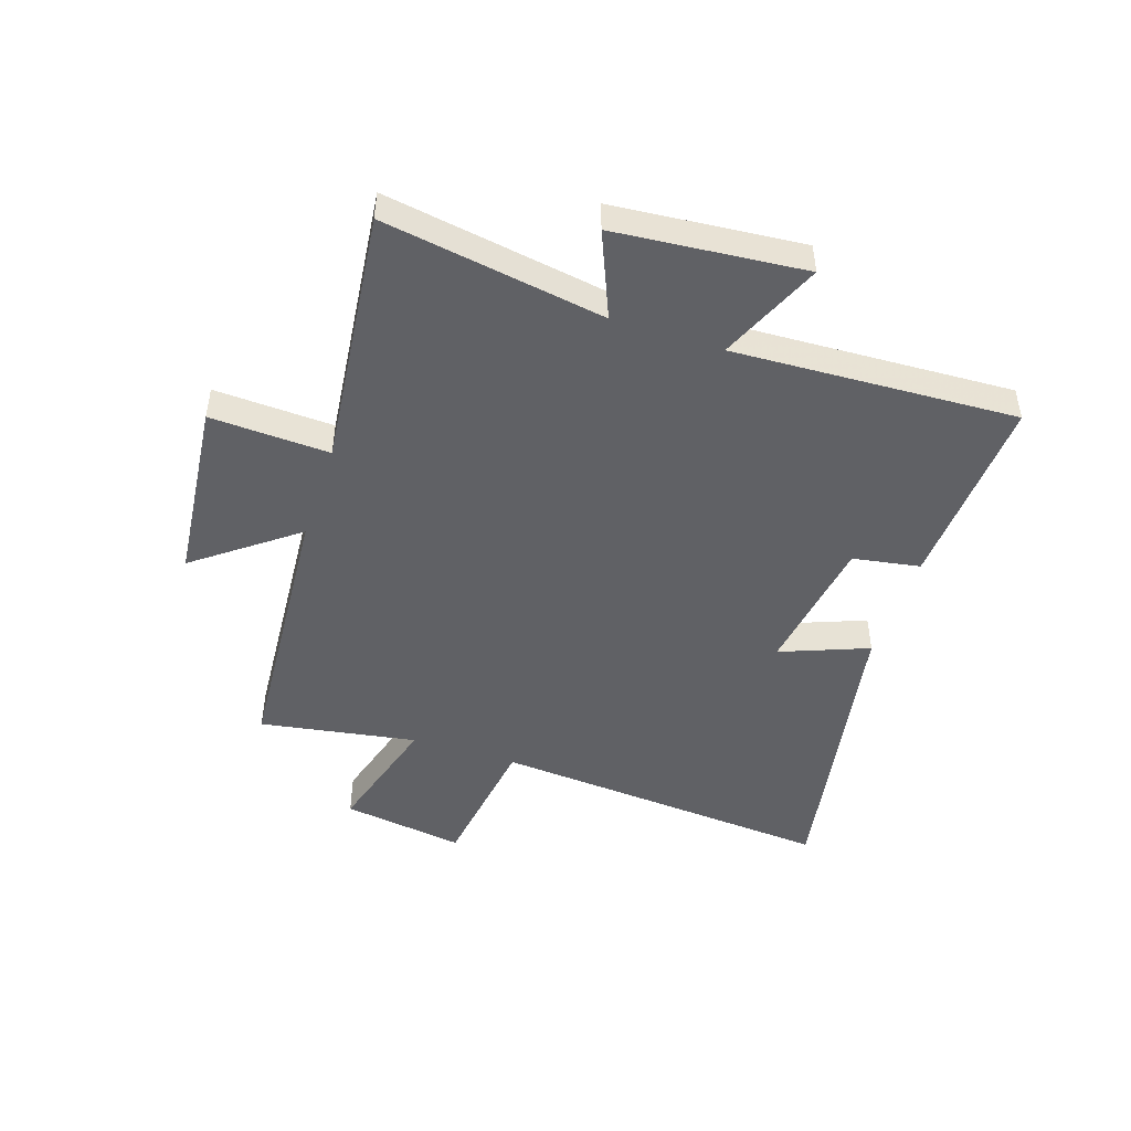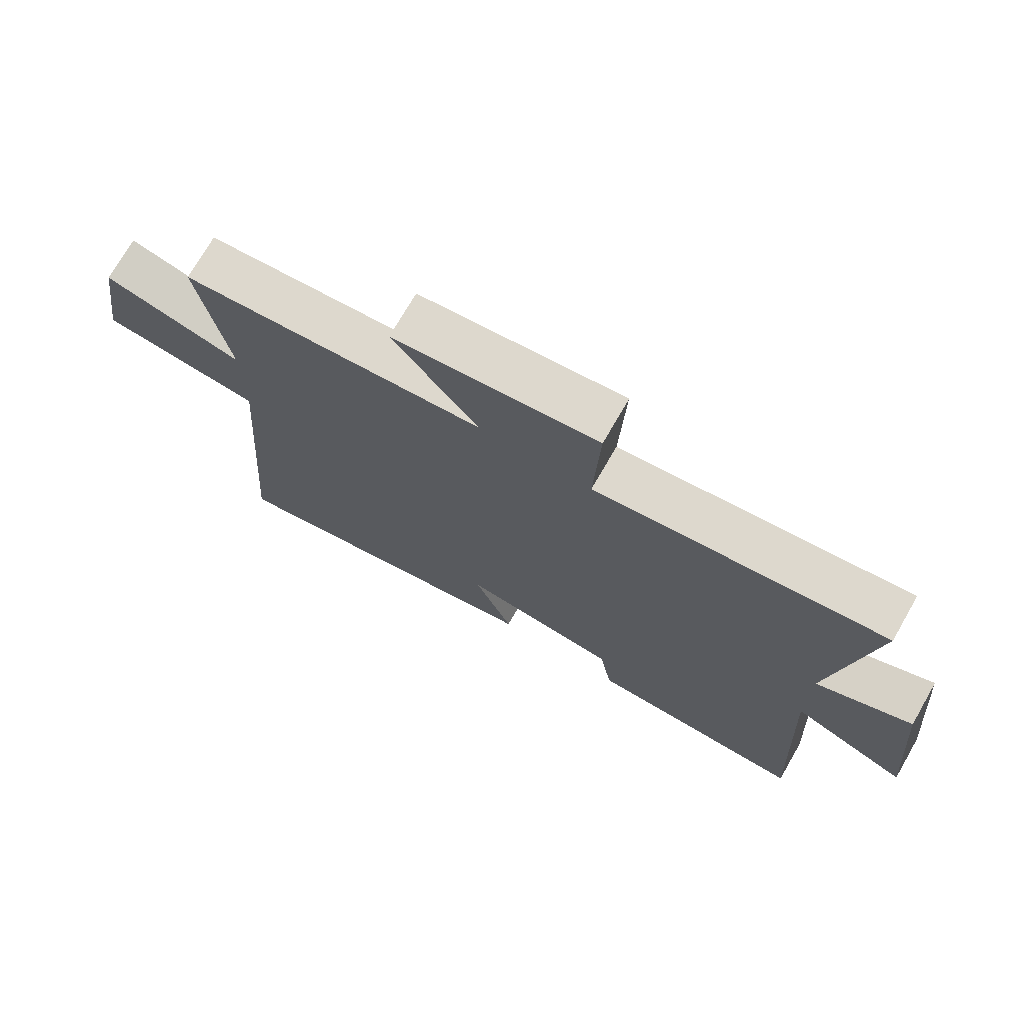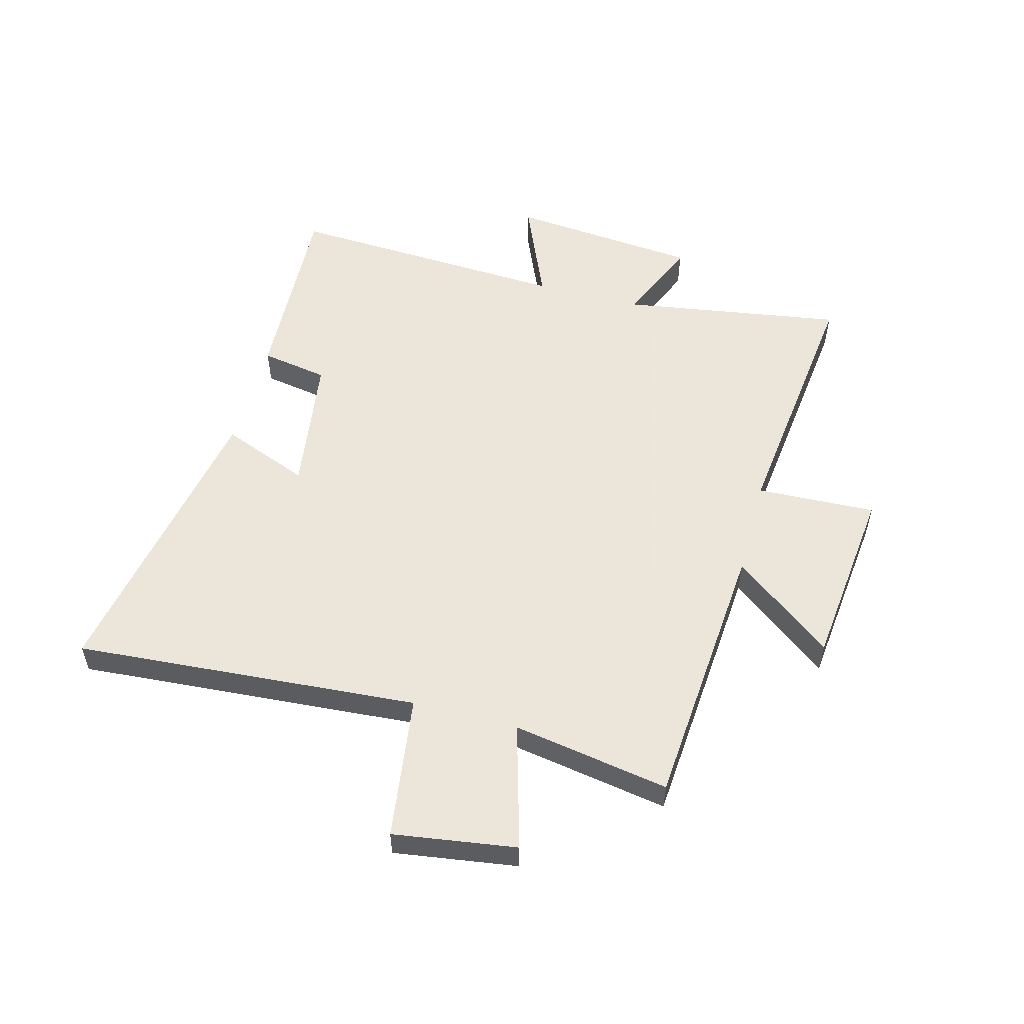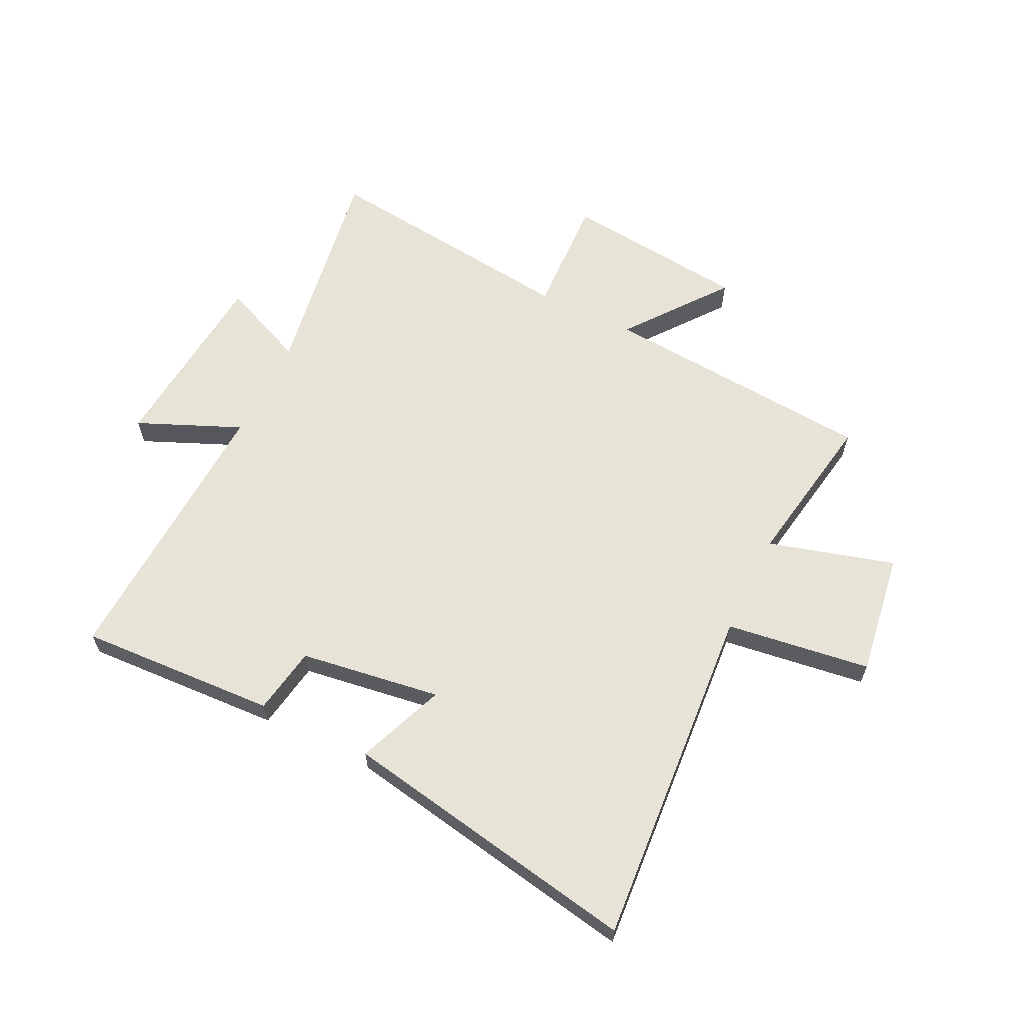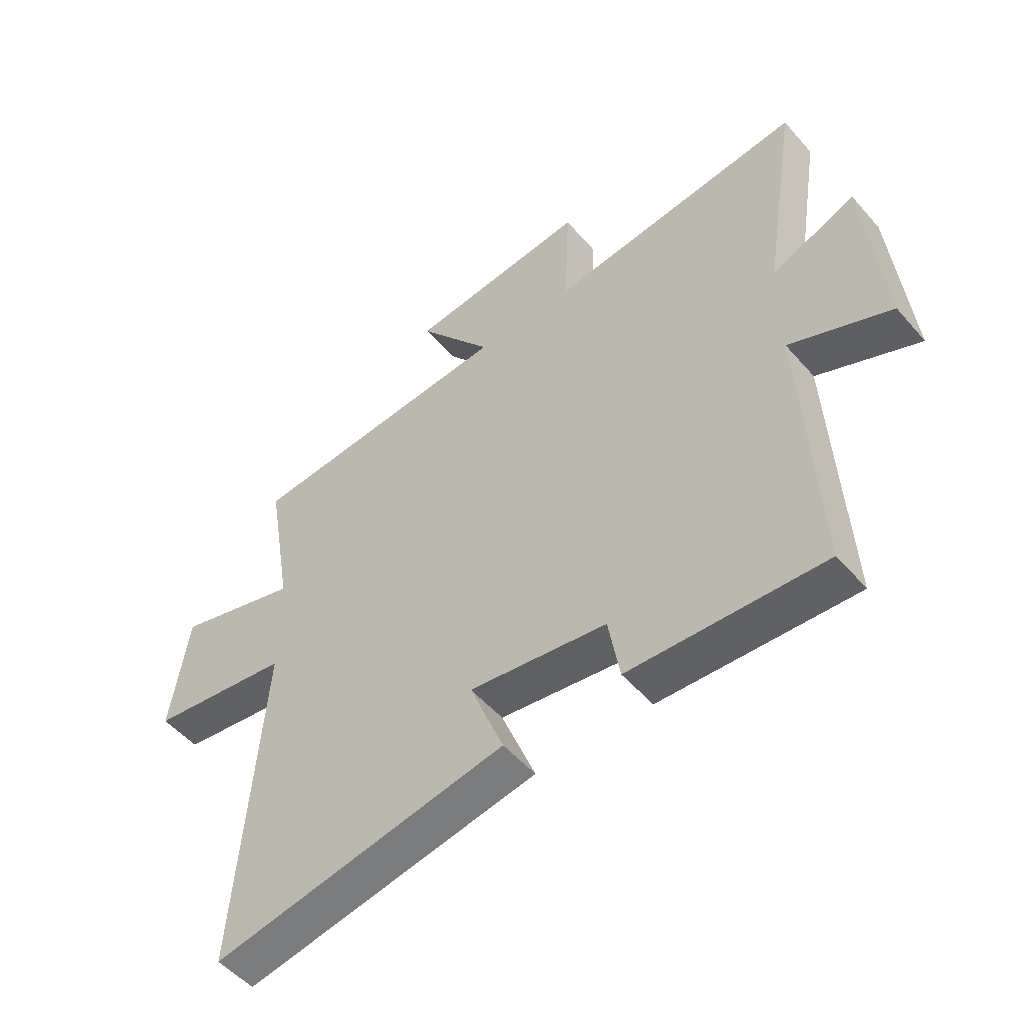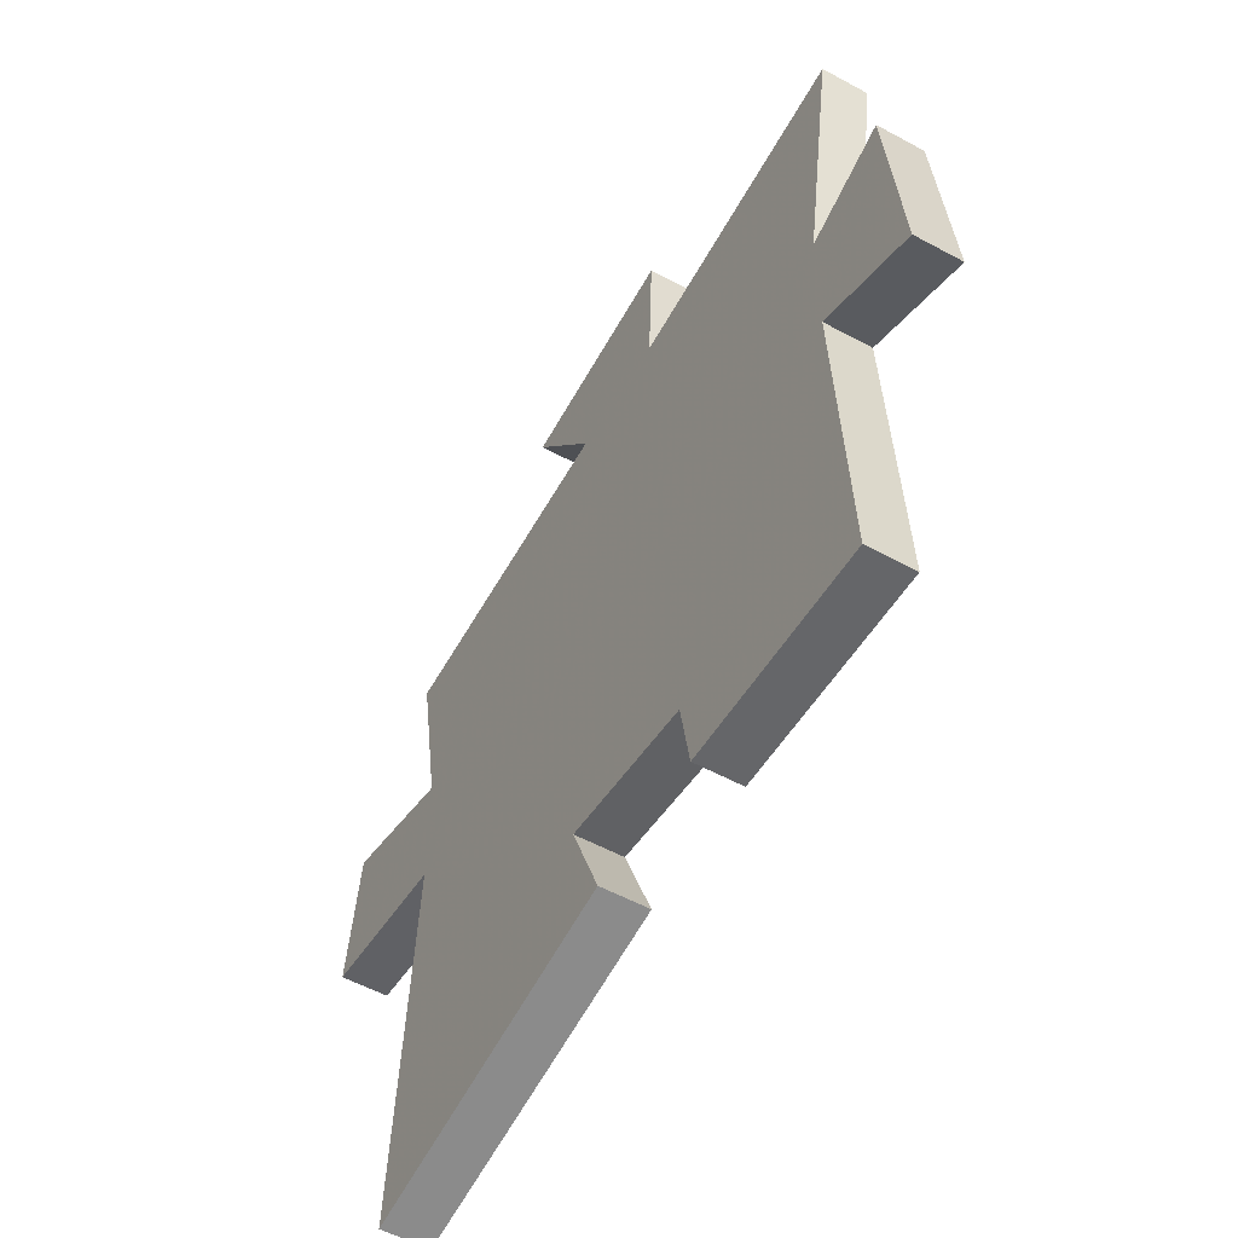
<metadata>
{"format":"obj","ext":"obj","renderer":"f3d","projection":"perspective","resolution":1024,"background":"white","views":[{"elev":-47.4,"azim":71.6,"up":"+Y"},{"elev":73.0,"azim":29.9,"up":"+Z"},{"elev":54.2,"azim":-74.9,"up":"+Y"},{"elev":62.6,"azim":-153.9,"up":"+Y"},{"elev":-51.7,"azim":39.5,"up":"+Z"},{"elev":-54.6,"azim":60.1,"up":"+Z"}]}
</metadata>
<code>
v -0.546 0.07 -0.594
v -0.5 0.07 0.005
v -0.751 0.07 0.04
v -0.719 0.07 0.254
v -0.5 0.07 0.191
v -0.546 0.07 0.464
v -0.069 0.07 0.5
v -0.202 0.07 0.674
v 0.118 0.07 0.708
v 0.109 0.07 0.5
v 0.562 0.07 0.552
v 0.5 0.07 0.166
v 0.649 0.07 0.229
v 0.679 0.07 -0.101
v 0.5 0.07 -0.024
v 0.524 0.07 -0.518
v 0.181 0.07 -0.5
v 0.161 0.07 -0.383
v -0.083 0.07 -0.347
v -0.023 0.07 -0.5
v -0.546 0 -0.594
v -0.5 0 0.005
v -0.751 0 0.04
v -0.719 0 0.254
v -0.5 0 0.191
v -0.546 0 0.464
v -0.069 0 0.5
v -0.202 0 0.674
v 0.118 0 0.708
v 0.109 0 0.5
v 0.562 0 0.552
v 0.5 0 0.166
v 0.649 0 0.229
v 0.679 0 -0.101
v 0.5 0 -0.024
v 0.524 0 -0.518
v 0.181 0 -0.5
v 0.161 0 -0.383
v -0.083 0 -0.347
v -0.023 0 -0.5
f 19 20 1 2
f 18 19 2
f 15 16 17 18
f 15 18 2
f 12 13 14 15
f 12 15 2 3
f 10 11 12 3
f 7 8 9 10
f 5 6 7 10
f 5 10 3
f 3 4 5
f 22 21 40 39
f 22 39 38
f 38 37 36 35
f 22 38 35
f 35 34 33 32
f 23 22 35 32
f 23 32 31 30
f 30 29 28 27
f 30 27 26 25
f 23 30 25
f 25 24 23
f 1 21 22 2
f 2 22 23 3
f 3 23 24 4
f 4 24 25 5
f 5 25 26 6
f 6 26 27 7
f 7 27 28 8
f 8 28 29 9
f 9 29 30 10
f 10 30 31 11
f 11 31 32 12
f 12 32 33 13
f 13 33 34 14
f 14 34 35 15
f 15 35 36 16
f 16 36 37 17
f 17 37 38 18
f 18 38 39 19
f 19 39 40 20
f 20 40 21 1

</code>
